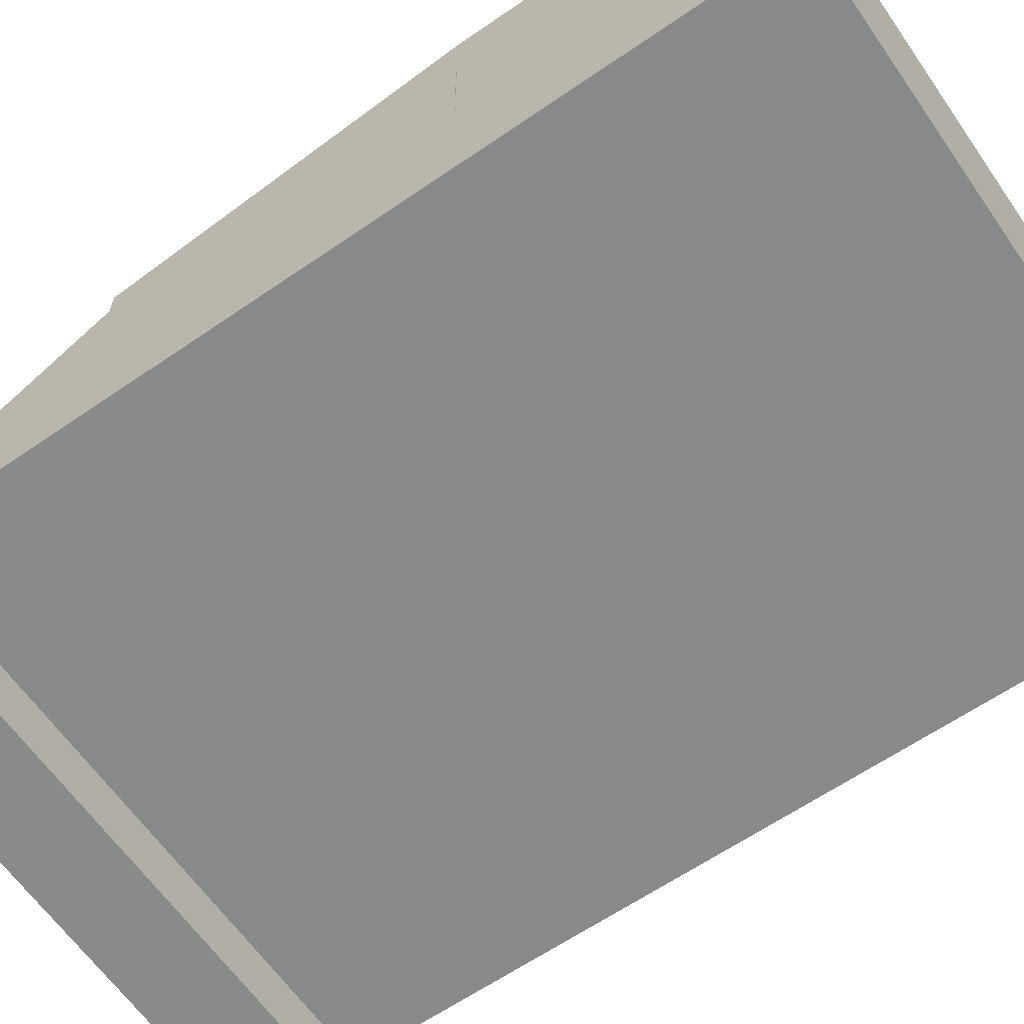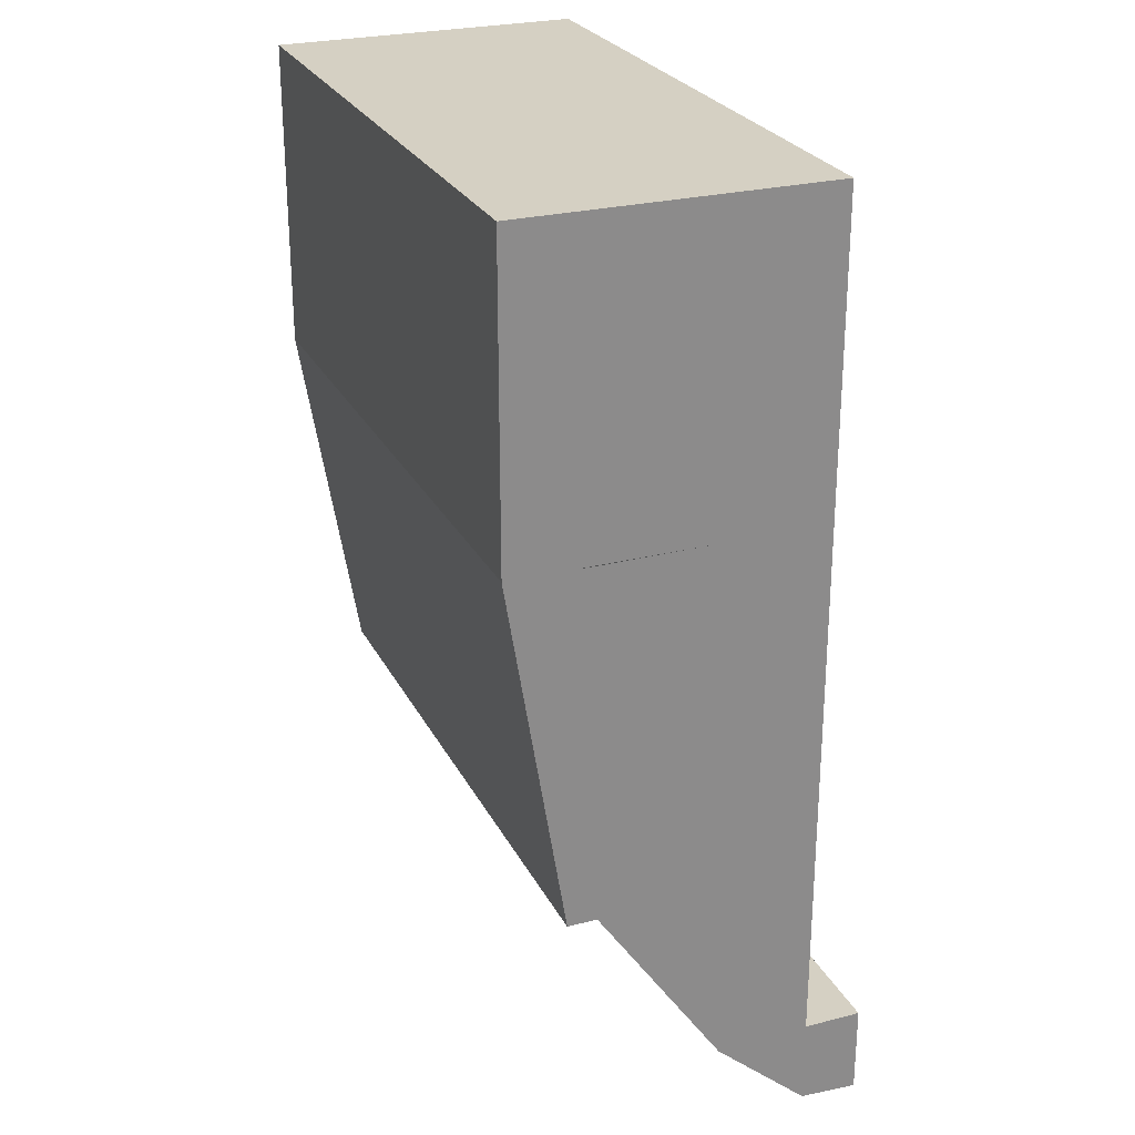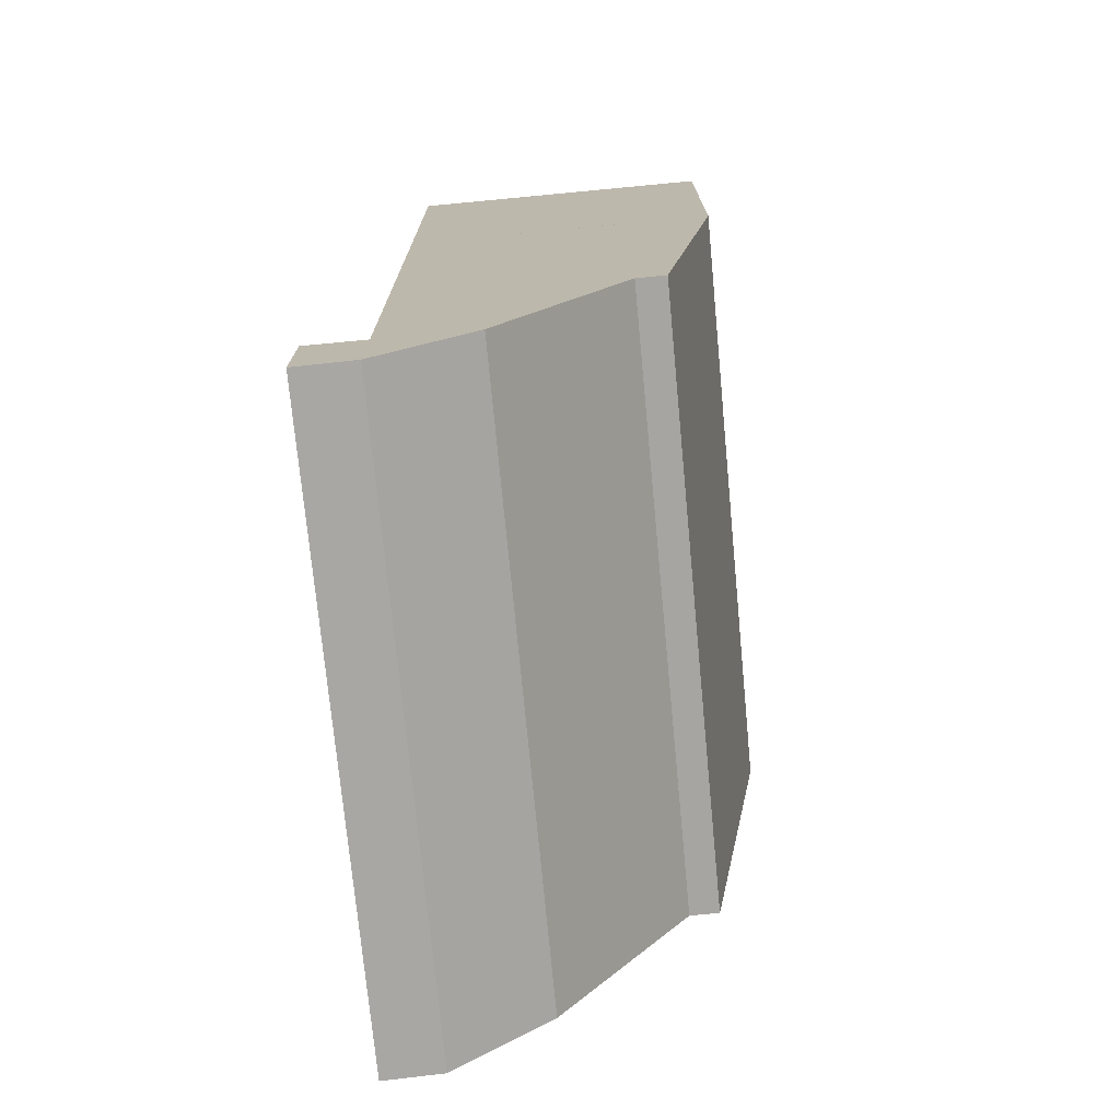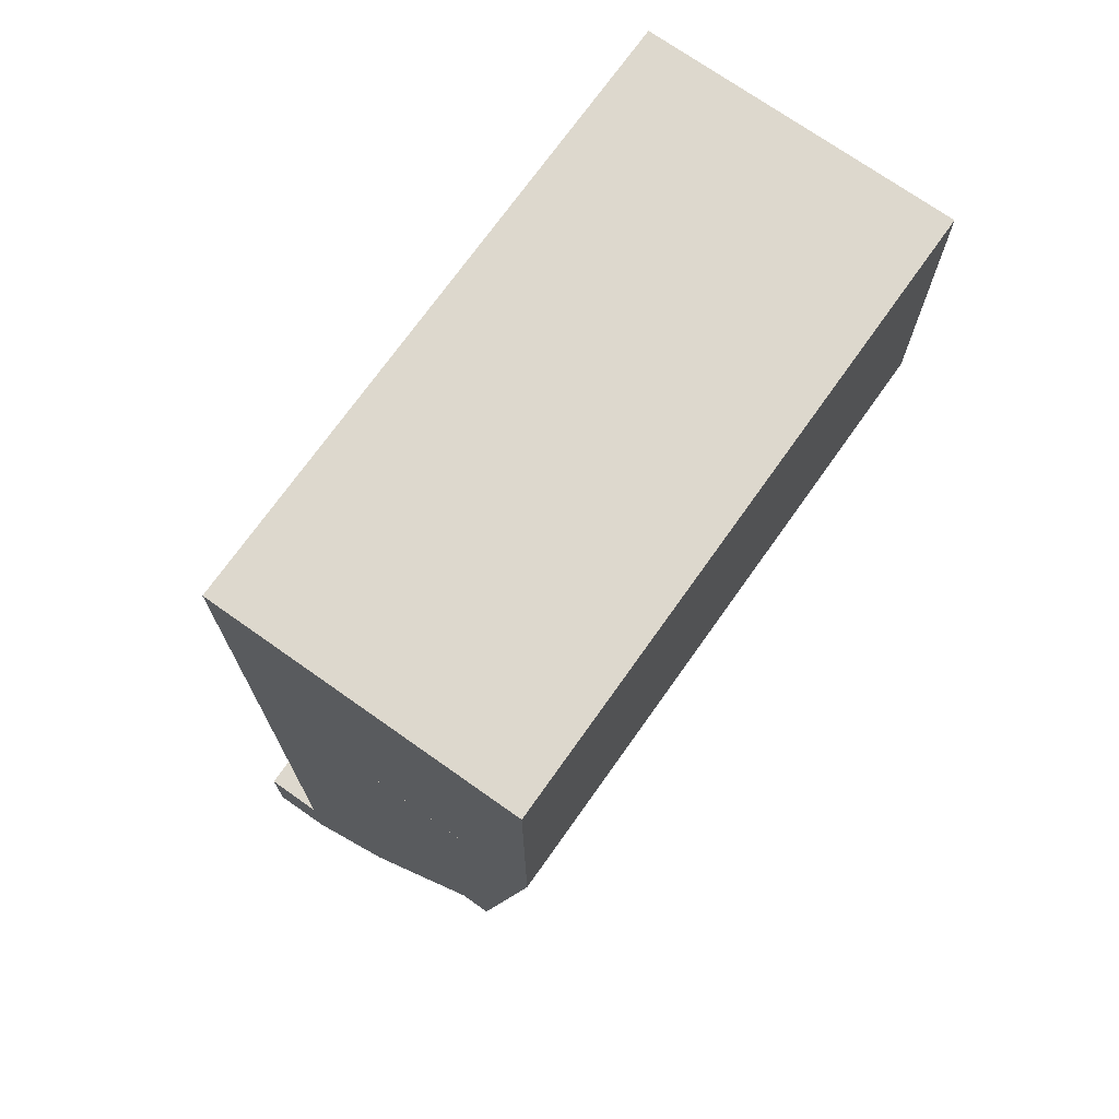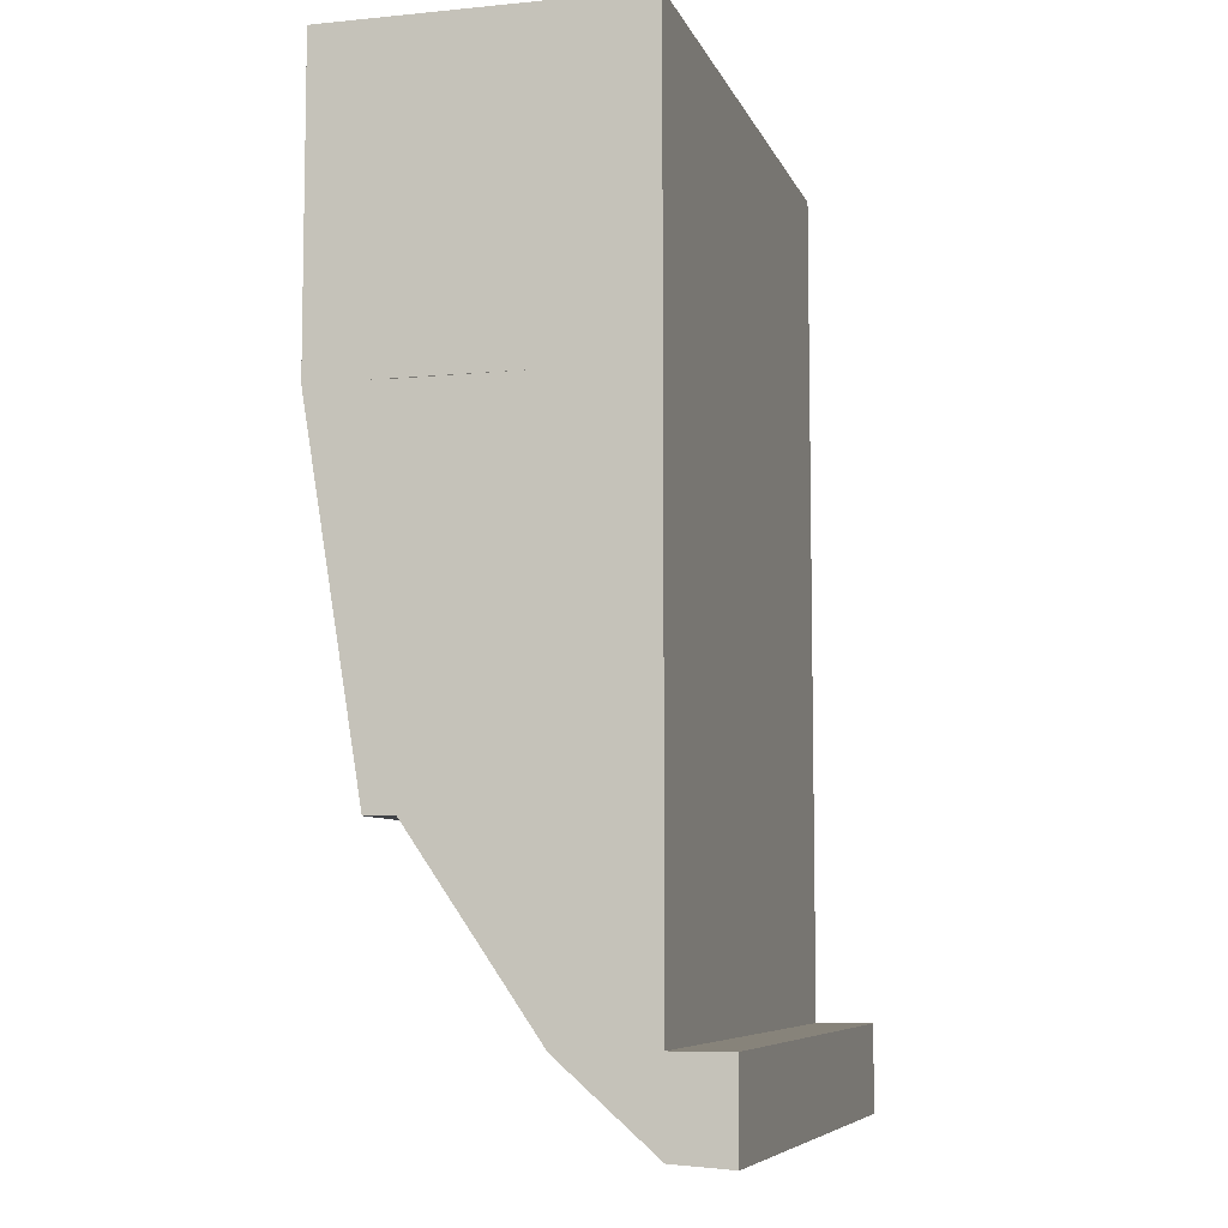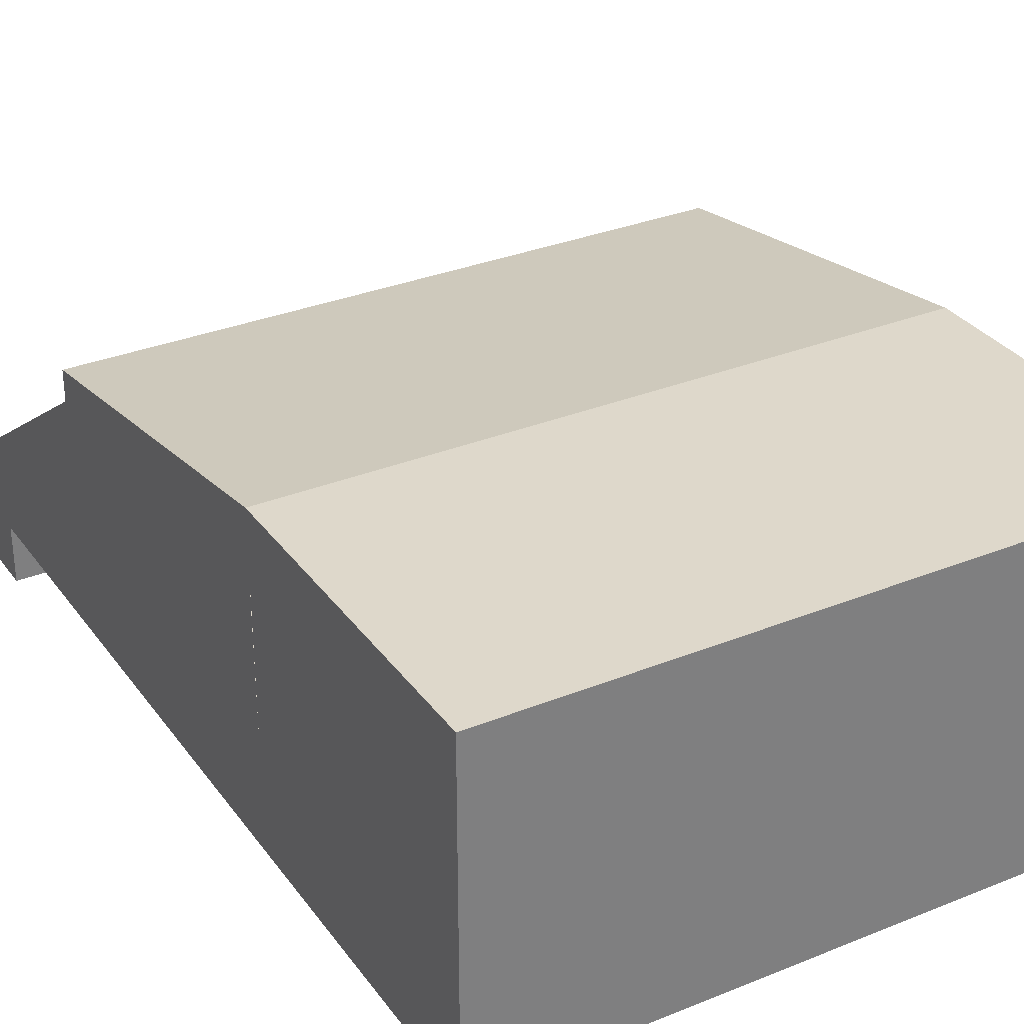
<metadata>
{"format":"obj","ext":"obj","renderer":"f3d","projection":"perspective","resolution":1024,"background":"white","views":[{"elev":-63.3,"azim":-55.2,"up":"+Y"},{"elev":26.1,"azim":-112.0,"up":"+Z"},{"elev":-73.9,"azim":95.4,"up":"+Z"},{"elev":72.3,"azim":125.3,"up":"+Z"},{"elev":-7.3,"azim":-74.6,"up":"+Z"},{"elev":31.6,"azim":-29.8,"up":"+Y"}]}
</metadata>
<code>
o cuboid_selection_selection_selection_selection
v 2.665e-15 0.1517 0.1212
v 2.665e-15 0.1517 1
v 2.665e-15 0.3579 0.4215
v 2.665e-15 0.3579 0.9992
v 2.665e-15 0.4055 0.4215
v 2.665e-15 0.4055 1
v 1 -2.22e-16 0.125
v 1 0.1517 0.1212
v 1 0.1517 1
v 1 0.3579 0.4215
v 1 0.3579 0.9992
v 1 0.4055 0.4215
v 1 0.4055 1
v 2.665e-15 -2.22e-16 0.125
v 2.665e-15 0.1517 0.1212
v 2.665e-15 0.1517 1
v 2.665e-15 0.1517 0.1212
v 2.665e-15 0.3579 0.4215
v 1 0.5 1
v 2.665e-15 0.1517 0.1212
v 2.665e-15 0.4055 0.4215
v 2.665e-15 0.5 1
v 1 -2.22e-16 -0.01237
v 2.665e-15 -2.22e-16 -0.01237
v 1 -0.09375 -0.0183
v 2.665e-15 -0.09375 -0.01829
v 1 -2.22e-16 1
v 2.665e-15 -2.22e-16 1
v 1 -0.09363 0.125
v 2.665e-15 -0.09363 0.125
v 1 -2.22e-16 0.125
v 2.665e-15 -2.22e-16 0.125
v 1 0.1517 0.1212
v 1 0.3579 0.4215
v 1 0.4055 0.4215
v 1 0.5 1.5
v 2.665e-15 0.5 1.5
v 2.665e-15 -2.22e-16 1.5
v 1 -2.22e-16 1.5
f 1 3 4 2
f 3 5 6 4
f 5 22 6
f 7 8 9 27
f 8 10 11 9
f 10 12 13 11
f 12 19 13
f 14 15 16 28
f 33 17 18 34
f 24 23 25 26
f 33 23 24 20
f 36 37 38 39
f 25 29 30 26
f 29 31 32 30
f 31 27 28 32
f 23 31 29 25
f 32 24 26 30
f 20 24 32
f 23 33 31
f 18 21 35 34
f 38 37 22 28
f 39 38 28 27
f 36 39 27 19
f 21 22 19 35
f 22 37 36 19

</code>
